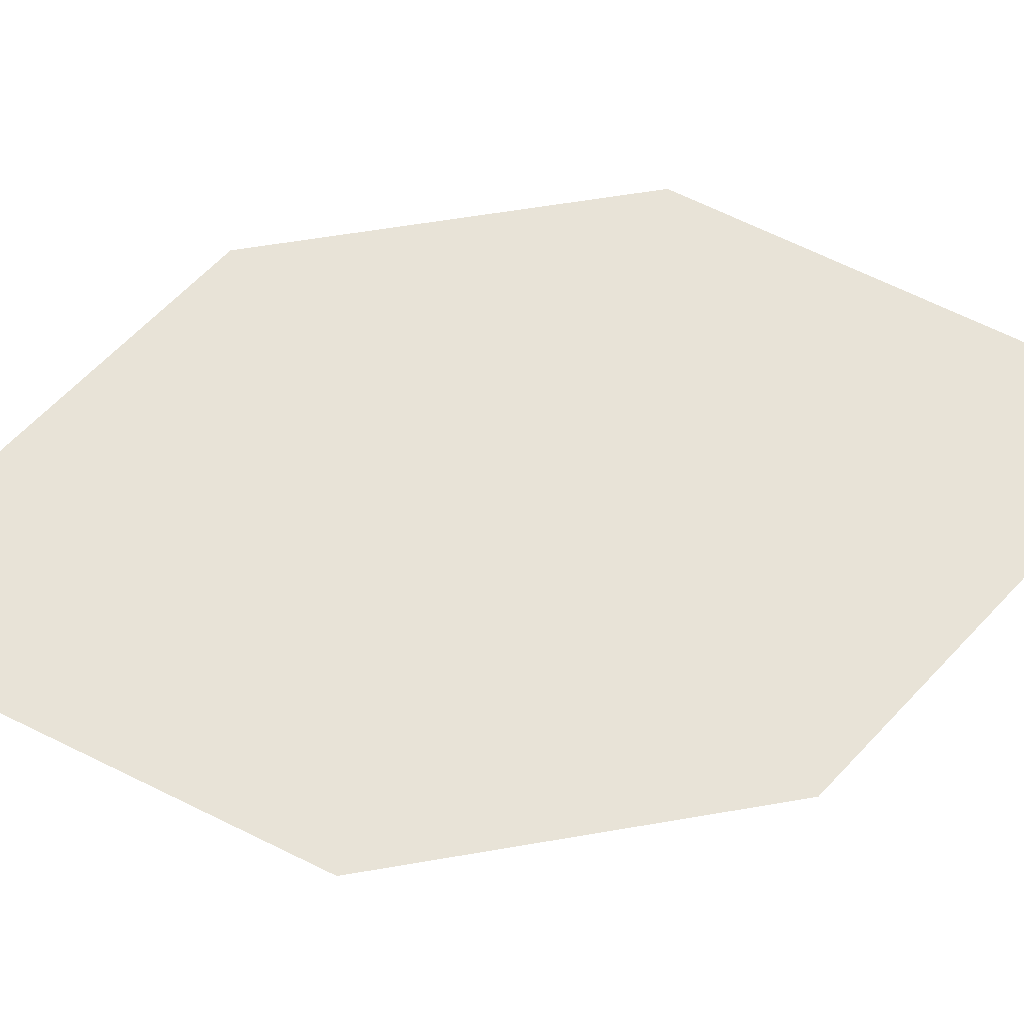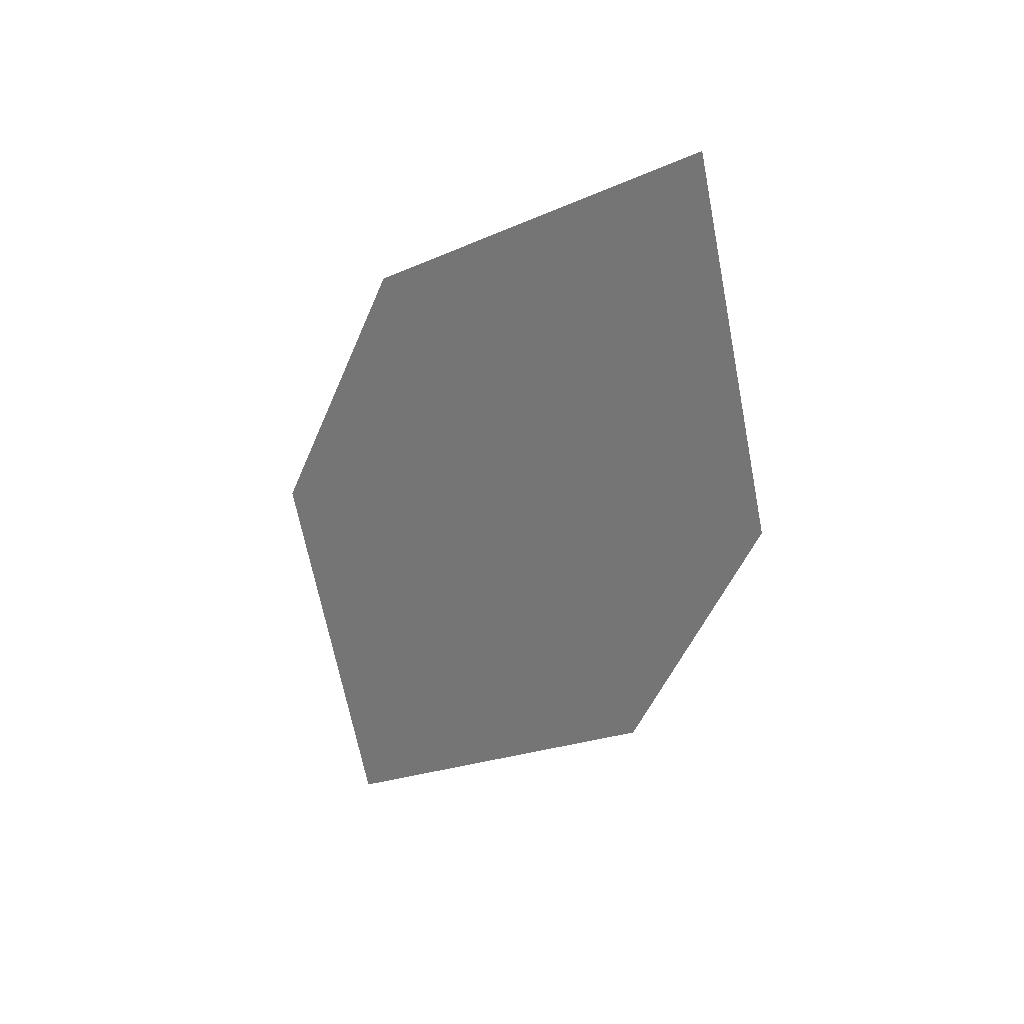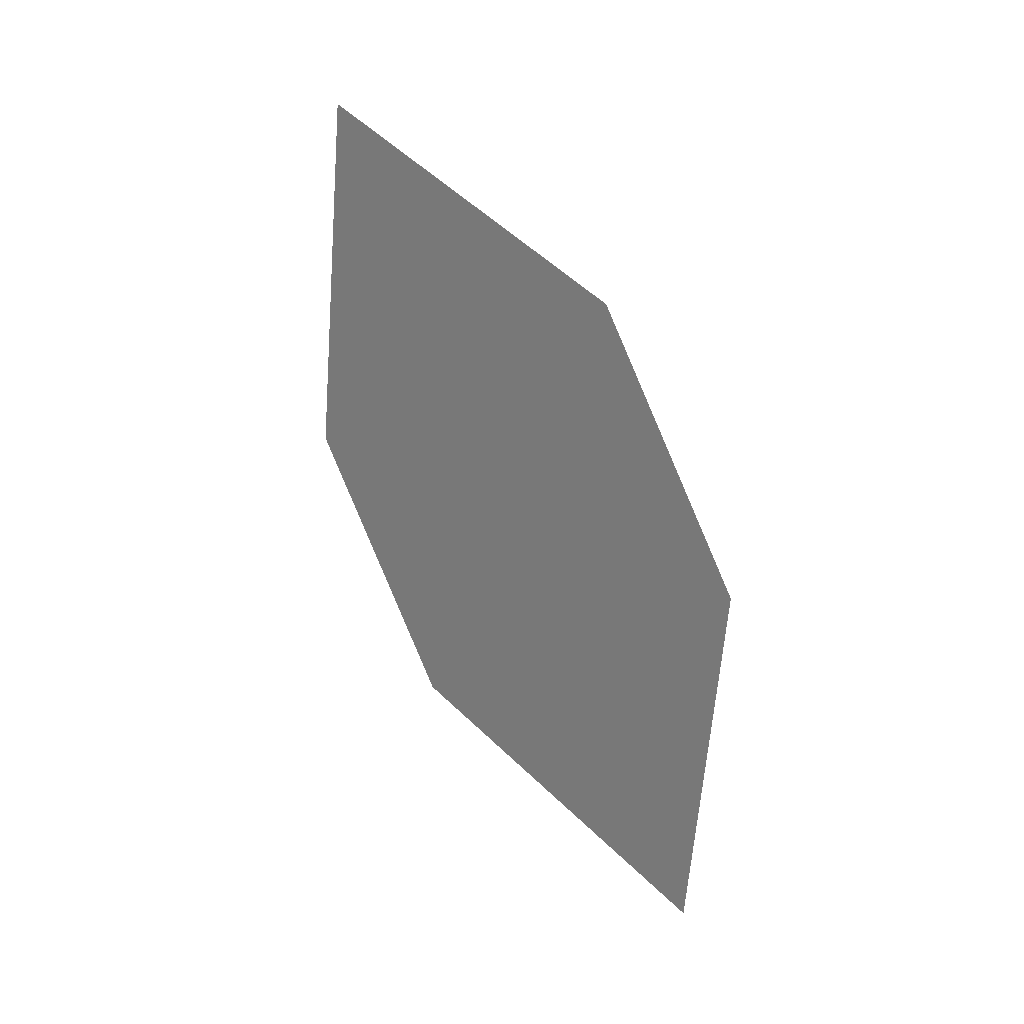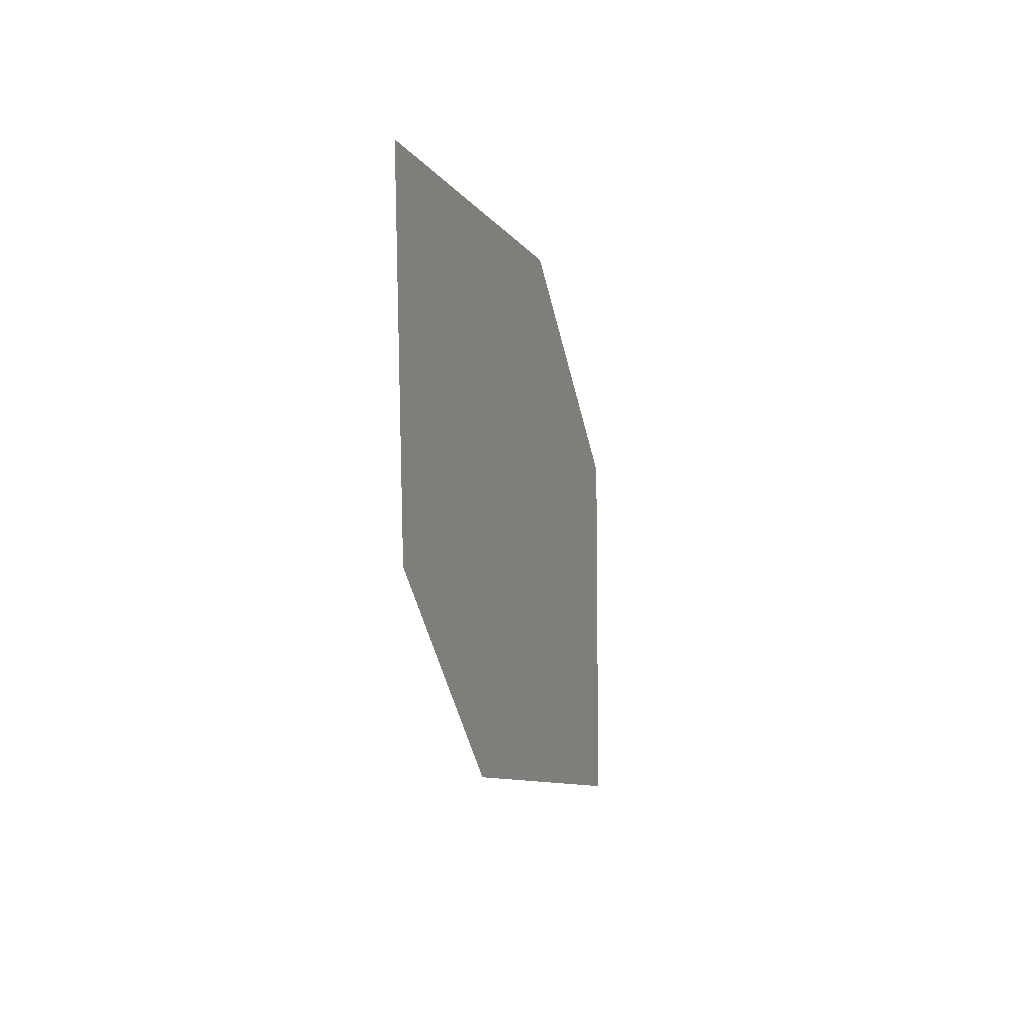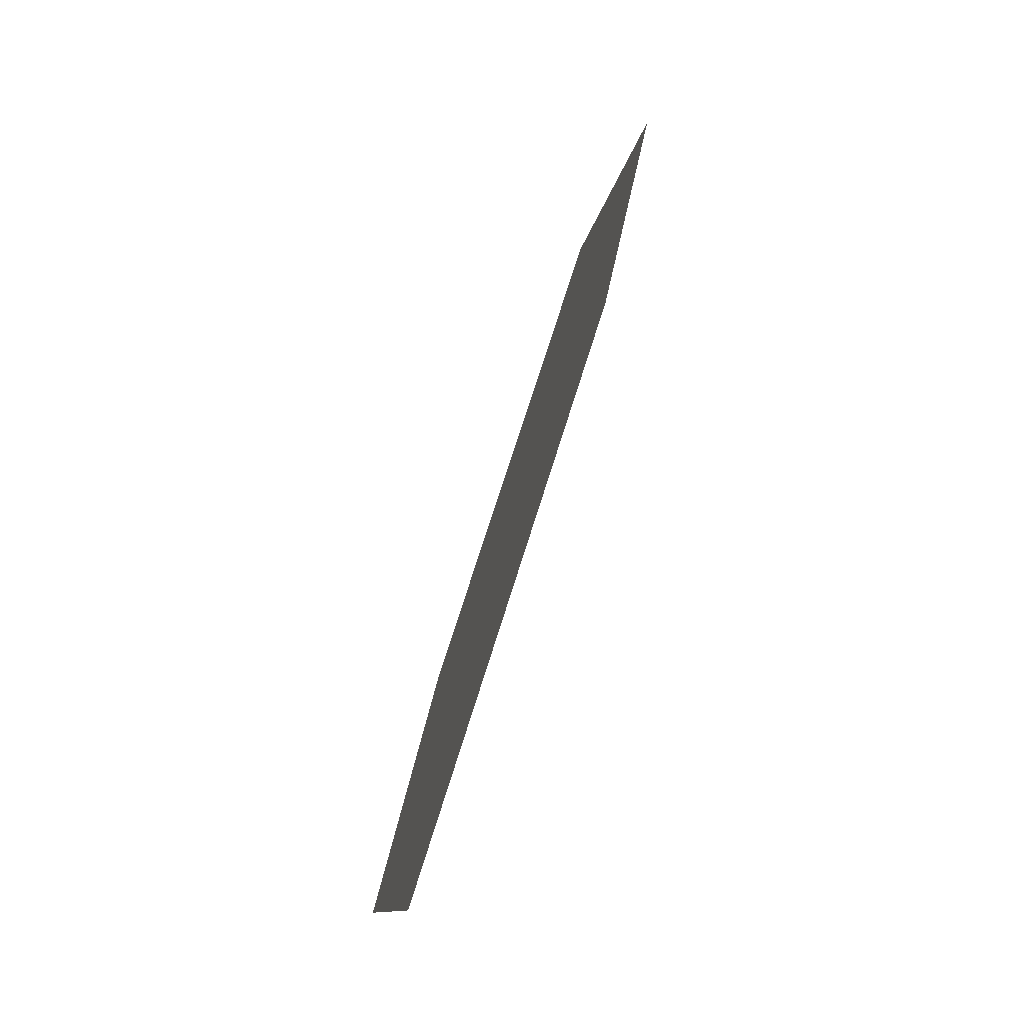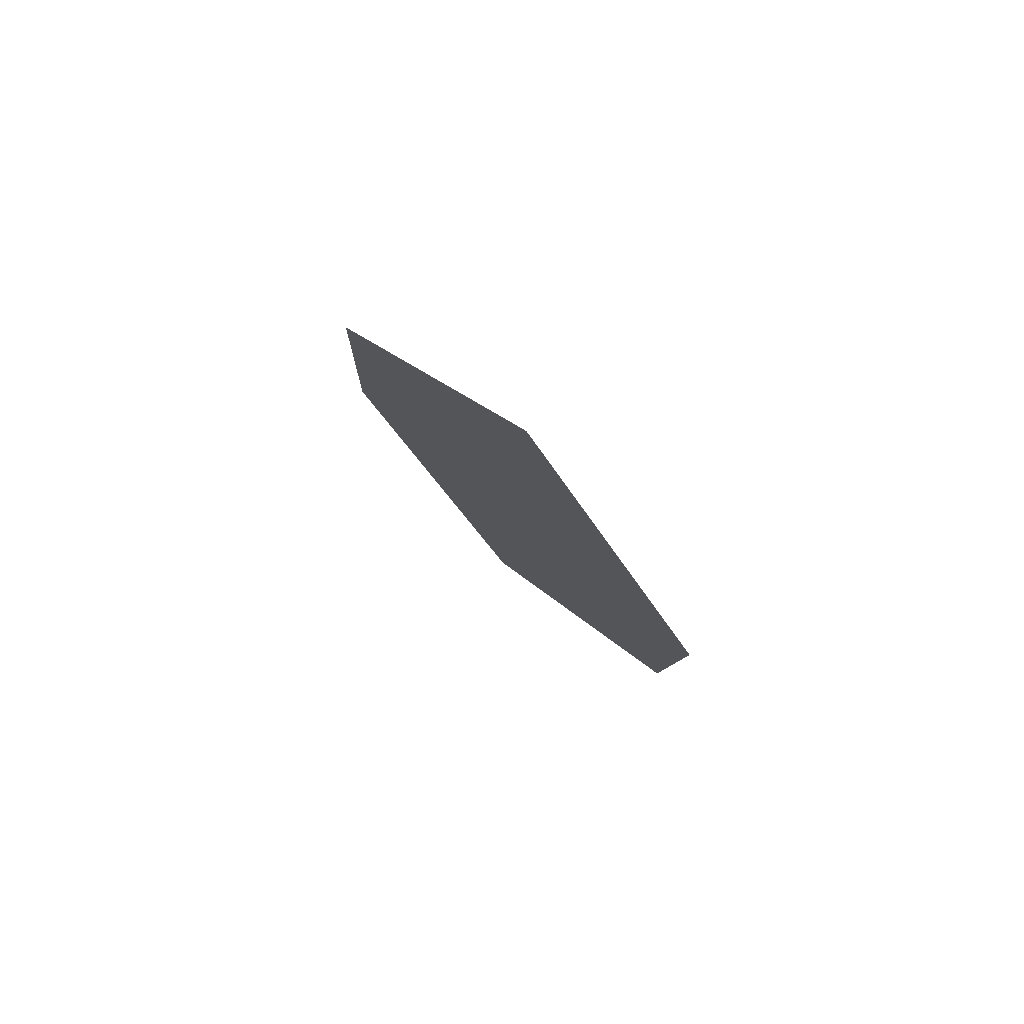
<metadata>
{"format":"obj","ext":"obj","renderer":"f3d","projection":"perspective","resolution":1024,"background":"white","views":[{"elev":-9.9,"azim":-73.7,"up":"+Z"},{"elev":48.6,"azim":135.7,"up":"+Y"},{"elev":0.4,"azim":-29.4,"up":"+Y"},{"elev":61.9,"azim":30.0,"up":"+Y"},{"elev":36.8,"azim":28.1,"up":"+Z"},{"elev":-75.0,"azim":61.3,"up":"+Y"}]}
</metadata>
<code>
o leaves.265
v -0.08763 0.1547 2.299
v -0.09434 0.1934 2.318
v -0.1249 0.2507 2.282
v -0.1058 0.18 2.269
v -0.1182 0.212 2.263
v -0.1068 0.2254 2.312
f 1 2 6 3
f 1 3 5 4

</code>
